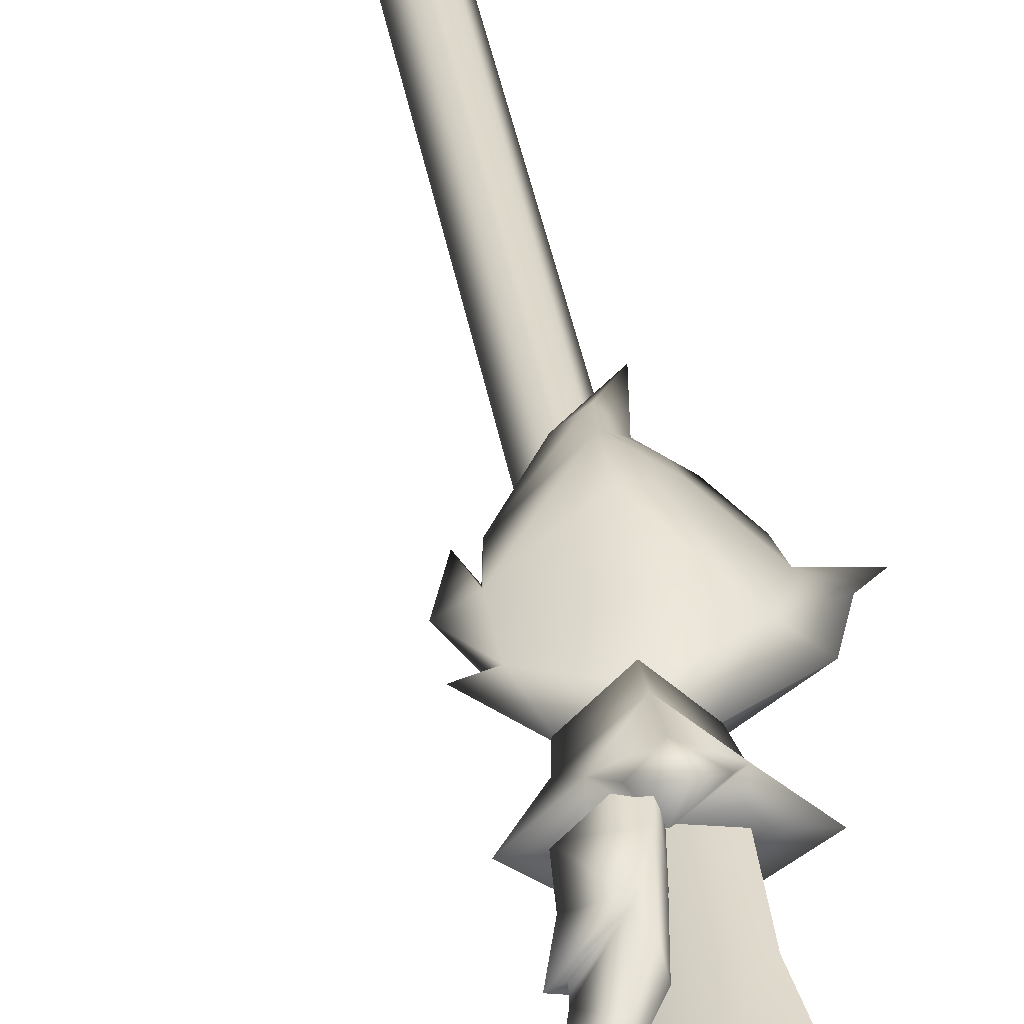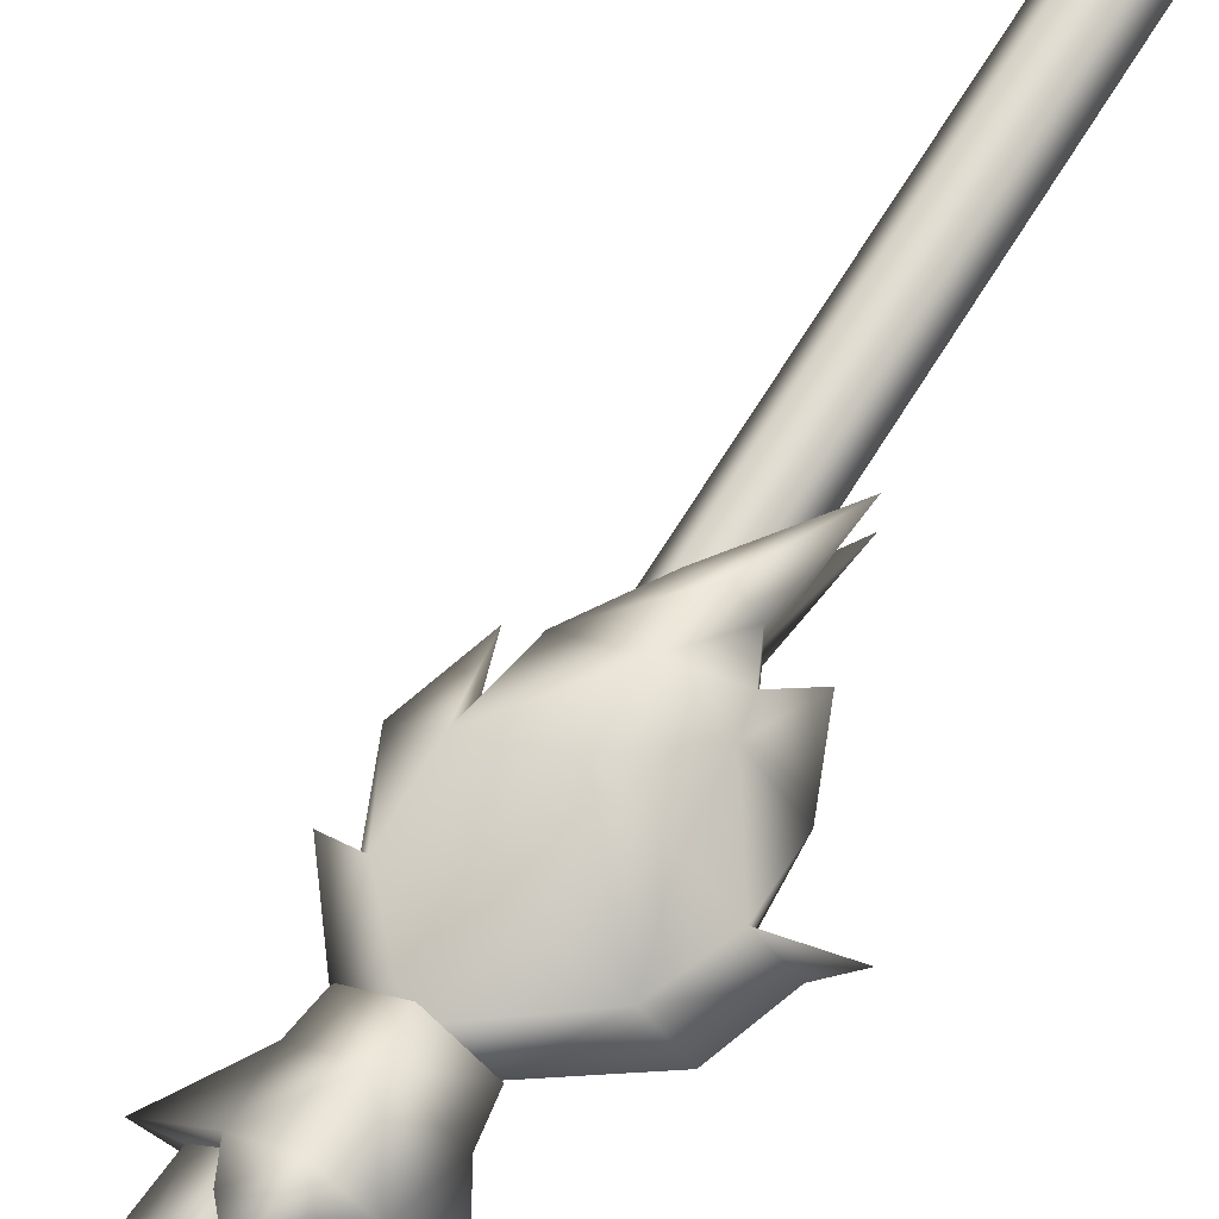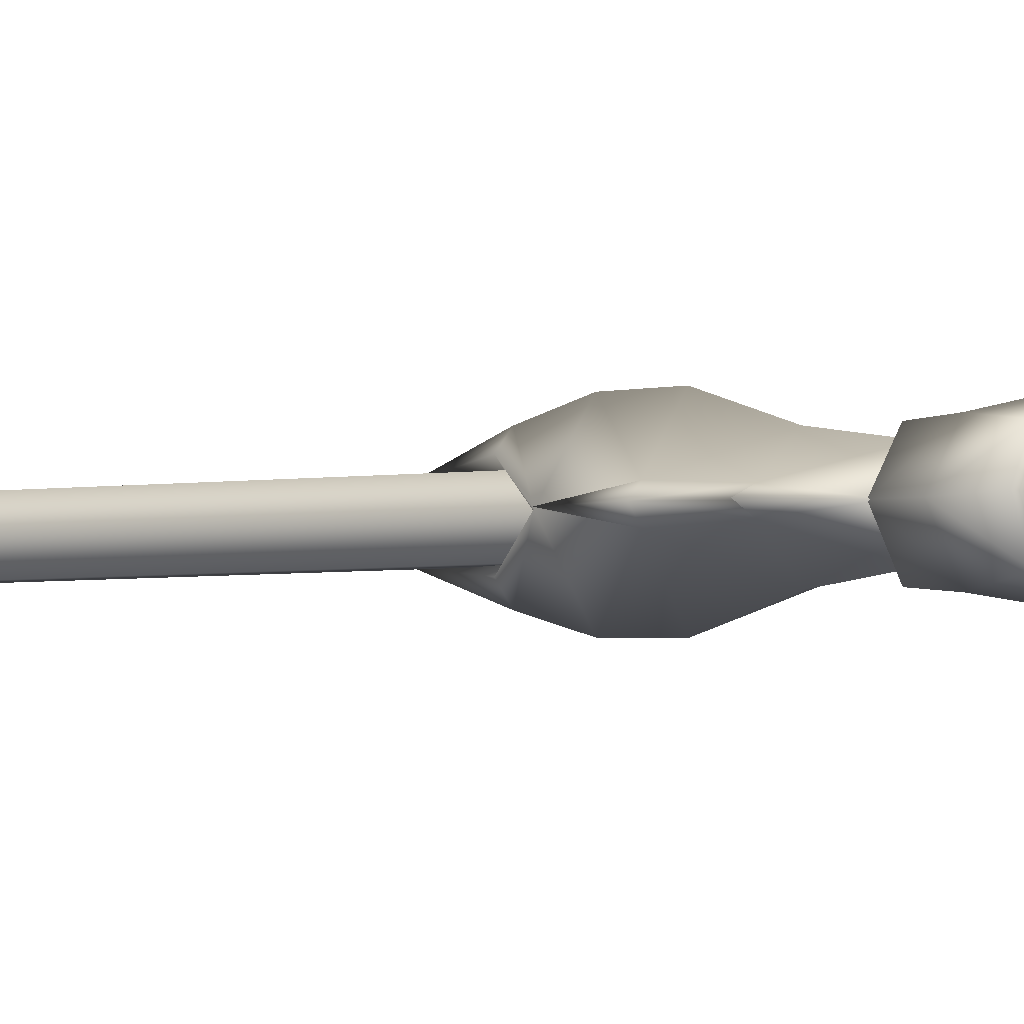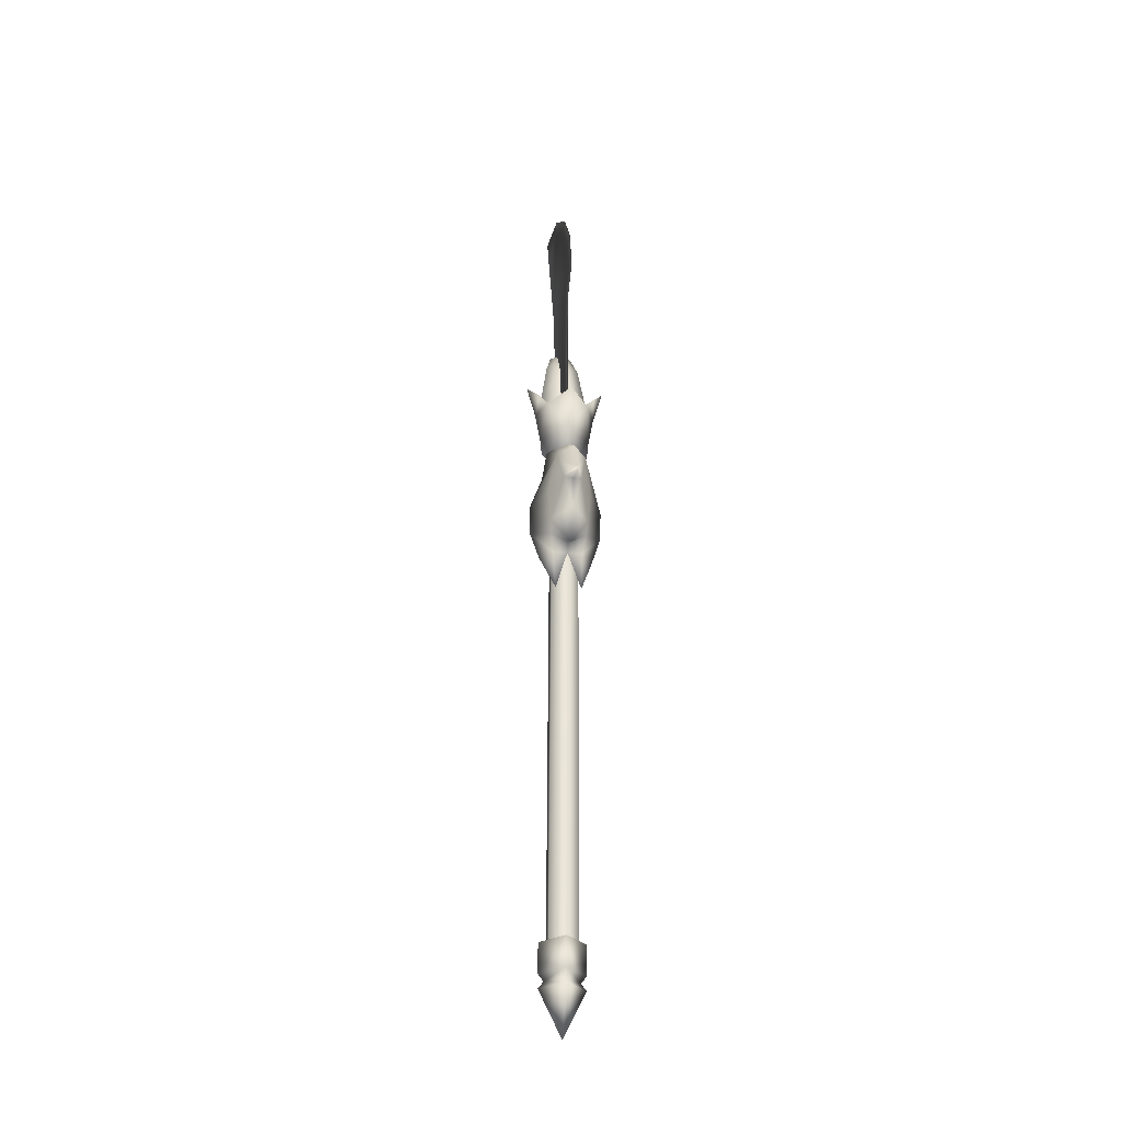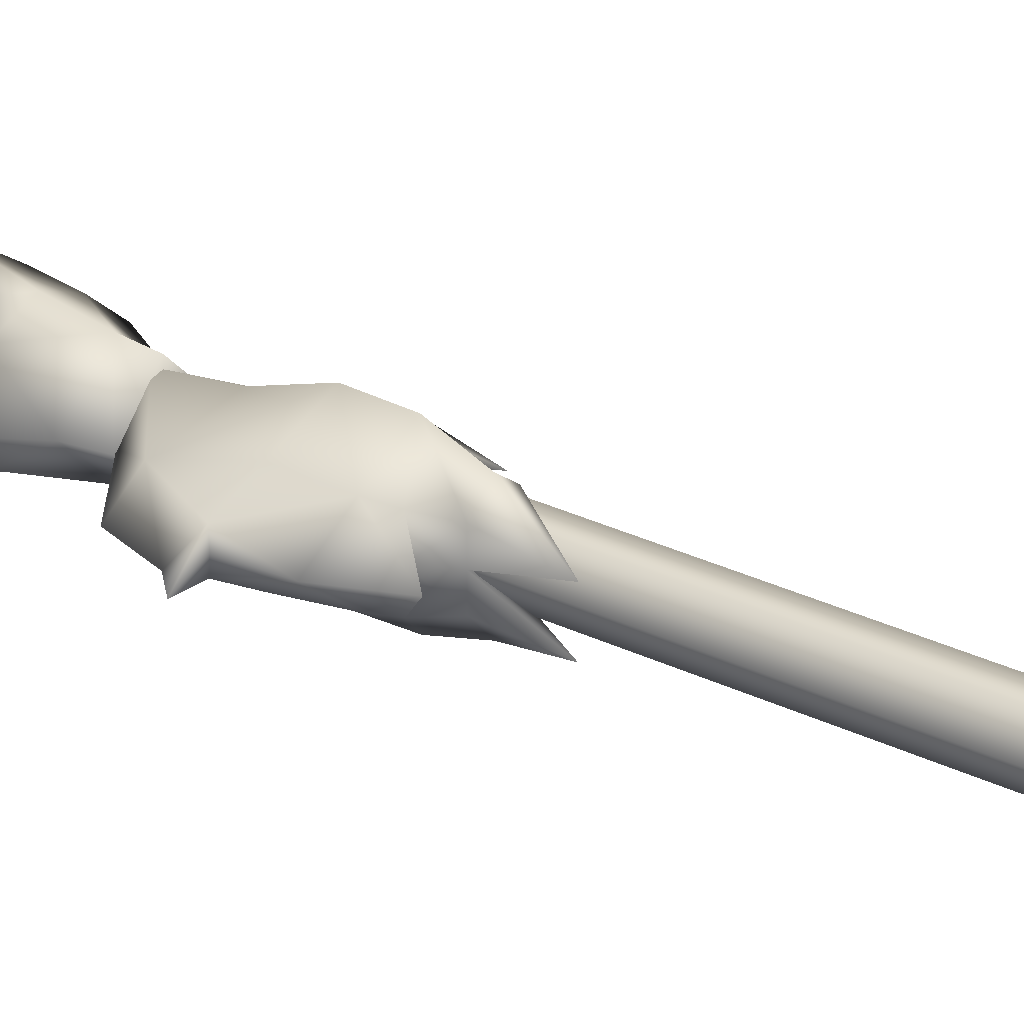
<metadata>
{"format":"obj","ext":"obj","renderer":"f3d","projection":"perspective","resolution":1024,"background":"white","views":[{"elev":32.5,"azim":-8.5,"up":"+Y"},{"elev":69.1,"azim":31.5,"up":"+Y"},{"elev":-3.4,"azim":-62.4,"up":"+Y"},{"elev":-31.2,"azim":80.8,"up":"+Z"},{"elev":27.1,"azim":127.2,"up":"+Y"}]}
</metadata>
<code>
v -0.07562 -9.749e-08 0.9151
v -0.1695 -1.119e-07 0.7938
v -0.1145 -0.01723 0.7938
v -0.002147 -0.06201 0.9151
v -0.1256 -1.103e-07 0.7905
v -0.1707 -1.036e-07 0.6834
v -0.1166 -0.0237 0.6712
v -0.132 -1.131e-07 0.5593
v 0.006284 -0.08113 0.7864
v 0.1459 -0.05039 0.7998
v -0.1114 -1.02e-07 0.6271
v -0.09771 -1.12e-07 0.5434
v 0.01477 -0.1232 0.555
v 0.06855 -9.225e-08 0.904
v 0.2087 -8.812e-08 0.8059
v 0.2456 -8.797e-08 0.6966
v 0.1851 -0.03071 0.6874
v 0.2875 -8.688e-08 0.6544
v 0.1109 -0.07313 0.6744
v 0.01276 -0.1256 0.6589
v 0.1011 -0.0646 0.5655
v 0.1824 -1.012e-07 0.5773
v 0.1867 -9.03e-08 0.6842
v 0.1332 -9.479e-08 0.4611
v 0.09026 -0.0597 0.5166
v 0.06329 -0.0512 0.4605
v 0.02545 -0.09319 0.4558
v -0.01855 -0.06162 0.4578
v 0.08502 -0.04398 0.3083
v 0.09026 -9.577e-08 0.5166
v 0.06329 -9.74e-08 0.4605
v 0.06329 -9.74e-08 0.4605
v 0.1851 0.03071 0.6874
v 0.1459 0.05039 0.7998
v 0.1109 0.07313 0.6744
v 0.01276 0.1256 0.6589
v 0.1011 0.0646 0.5655
v 0.01477 0.1232 0.555
v -0.1166 0.0237 0.6712
v -0.1145 0.01723 0.7938
v 0.006284 0.08113 0.7864
v -0.002147 0.06201 0.9151
v 0.09026 0.0597 0.5166
v 0.06329 0.0512 0.4605
v 0.02545 0.09319 0.4558
v 0.08502 0.04398 0.3083
v -0.01855 0.06162 0.4578
v 0.02477 -0.04661 0.9323
v 0.0599 -0.008801 -0.9286
v 0.05168 -9.256e-08 0.9323
v 0.03299 -0.05542 -0.9286
v -0.02906 -0.04661 0.9323
v -0.02084 -0.05542 -0.9286
v -0.05597 -9.657e-08 0.9323
v -0.04775 -0.008801 -0.9286
v 0.02477 0.04661 0.9323
v 0.03299 0.03781 -0.9286
v -0.02906 0.04661 0.9323
v -0.02084 0.03781 -0.9286
v -0.002147 -0.08756 0.9631
v -0.08478 -9.802e-08 0.8985
v -0.002147 -0.08113 0.8985
v -0.09474 -1.072e-07 0.9631
v -0.07888 -0.07225 1.07
v -0.168 -9.904e-08 1.085
v -0.002147 -0.105 1.064
v -0.05327 -0.09833 1.121
v -0.002147 -0.1371 1.181
v 0.08048 -9.186e-08 0.8985
v 0.09045 -1.003e-07 0.9631
v 0.07458 -0.07225 1.07
v 0.1637 -8.668e-08 1.085
v 0.04898 -0.09833 1.121
v -0.002147 0.08756 0.9631
v -0.002147 0.08113 0.8985
v -0.07888 0.07225 1.07
v -0.002147 0.105 1.064
v -0.05327 0.09833 1.121
v -0.002147 0.1371 1.181
v 0.07458 0.07225 1.07
v 0.04898 0.09833 1.121
v -0.08478 -9.802e-08 0.8985
v -0.002147 -9.494e-08 0.8985
v -0.002147 -0.08113 0.8985
v 0.08048 -9.186e-08 0.8985
v -0.002147 0.08113 0.8985
v -0.002029 -9.307e-08 1.066
v -0.05327 -0.09833 1.121
v -0.002147 -0.1371 1.181
v -0.07888 -0.07225 1.07
v -0.07509 -9.571e-08 1.073
v -0.168 -9.904e-08 1.085
v 0.04898 -0.09833 1.121
v 0.07458 -0.07225 1.07
v 0.0708 -9.027e-08 1.073
v 0.1637 -8.668e-08 1.085
v -0.07888 0.07225 1.07
v -0.05327 0.09833 1.121
v -0.002147 0.1371 1.181
v 0.04898 0.09833 1.121
v 0.07458 0.07225 1.07
v 0.006075 -0.06689 -1.034
v -0.06989 -0.008801 -1.057
v 0.006075 -0.08402 -1.057
v -0.04529 -0.008801 -1.034
v -0.06989 -0.008801 -1.011
v 0.006075 -0.08402 -1.011
v -0.06989 -0.008801 -0.9098
v 0.006075 -0.08402 -0.9098
v 0.08204 -0.008801 -1.057
v 0.05744 -0.008801 -1.034
v 0.08204 -0.008801 -1.011
v 0.08204 -0.008801 -0.9098
v 0.006075 -0.008801 -1.212
v 0.006075 0.04929 -1.034
v 0.006075 0.06642 -1.057
v 0.006075 0.06642 -1.011
v 0.006075 0.06642 -0.9098
v 0.006075 -0.08402 -0.9098
v 0.006075 -0.008801 -0.9098
v -0.06989 -0.008801 -0.9098
v 0.08204 -0.008801 -0.9098
v 0.006075 0.06642 -0.9098
v -0.0152 -0.08507 1.065
v -0.0178 -1.019e-07 1.179
v -0.002029 -9.307e-08 1.066
v -0.03254 -0.07938 1.166
v -0.03869 -9.163e-08 1.317
v -0.05123 -0.05843 1.311
v -0.07851 -1.017e-07 1.402
v -0.09151 -0.03719 1.395
v -0.1661 -1.044e-07 1.45
v -0.0152 0.08507 1.065
v -0.03254 0.07938 1.166
v -0.09151 0.03719 1.395
v -0.05123 0.05843 1.311
v -0.1128 -9.718e-08 1.067
v -0.1225 -1.058e-07 1.179
v -0.06742 -0.05895 1.238
v -0.1532 -9.612e-08 1.297
v -0.06382 -0.04598 1.24
v -0.03254 -0.07938 1.166
v -0.05123 -0.05843 1.311
v -0.09151 -0.03719 1.395
v -0.1282 -9.535e-08 1.282
v -0.1127 -9.719e-08 1.066
v -0.0152 -0.08507 1.065
v -0.1126 -9.719e-08 1.066
v -0.1333 -9.511e-08 1.321
v -0.1661 -1.044e-07 1.45
v -0.06742 0.05895 1.238
v -0.06382 0.04598 1.24
v -0.03254 0.07938 1.166
v -0.05123 0.05843 1.311
v -0.09151 0.03719 1.395
v -0.0152 0.08507 1.065
v -0.1496 -0.01728 1.642
v 0.06707 -0.001304 1.271
v 0.09388 -0.001304 1.57
v -0.1064 -0.01482 1.274
v 0.1645 -0.001304 1.641
v 0.13 -0.001304 1.811
v -0.1064 -8.509e-08 1.274
v -0.1496 -9.212e-08 1.642
v -0.2557 -8.29e-08 1.968
v -0.2557 -0.0178 1.968
v -0.1755 -0.001304 2.132
v 0.003616 -0.001304 1.988
v -0.412 -0.001304 2.213
v -0.3996 -8.574e-08 2.193
v 0.07629 -0.001304 1.066
v -0.08798 -0.01688 1.063
v -0.08798 -8.677e-08 1.063
v -0.412 0.001304 2.213
v -0.2557 0.0178 1.968
v -0.1755 0.001304 2.132
v -0.1496 0.01728 1.642
v 0.003616 0.001304 1.988
v -0.1064 0.01482 1.274
v 0.06707 0.001304 1.271
v 0.09388 0.001304 1.57
v 0.1645 0.001304 1.641
v 0.13 0.001304 1.811
v 0.07629 0.001304 1.066
v -0.08798 0.01688 1.063
o yan_liang_3_w_0
f 1 2 3
f 1 3 4
f 3 2 5
f 3 5 6
f 3 6 7
f 8 7 6
f 3 7 9
f 4 3 9
f 9 10 4
f 7 8 11
f 11 12 7
f 7 12 13
f 4 10 14
f 14 10 15
f 16 15 10
f 16 10 17
f 17 18 16
f 17 10 19
f 19 10 20
f 9 7 20
f 7 13 20
f 20 10 9
f 20 21 19
f 20 13 21
f 21 17 19
f 22 17 21
f 17 23 18
f 22 23 17
f 21 24 22
f 25 24 21
f 13 25 21
f 26 25 13
f 26 13 27
f 12 27 13
f 12 28 27
f 28 29 27
f 27 29 26
f 30 25 26
f 30 24 25
f 30 26 31
f 29 31 26
f 32 29 28
f 32 28 12
f 33 18 23
f 22 33 23
f 33 16 18
f 16 33 34
f 16 34 15
f 33 35 34
f 14 15 34
f 35 36 34
f 36 35 37
f 37 35 33
f 22 37 33
f 36 37 38
f 39 38 12
f 39 36 38
f 11 39 12
f 39 11 8
f 8 6 39
f 40 39 6
f 40 41 39
f 41 36 39
f 36 41 34
f 41 42 34
f 42 14 34
f 42 41 40
f 1 42 40
f 1 40 2
f 40 5 2
f 40 6 5
f 37 22 24
f 43 37 24
f 38 37 43
f 44 38 43
f 44 45 38
f 45 44 46
f 47 45 46
f 12 45 47
f 30 44 43
f 30 43 24
f 30 31 44
f 46 44 31
f 32 47 46
f 32 12 47
f 12 38 45
f 48 49 50
f 48 51 49
f 52 51 48
f 52 53 51
f 54 53 52
f 54 55 53
f 56 50 49
f 56 49 57
f 58 56 57
f 58 57 59
f 54 59 55
f 54 58 59
f 60 61 62
f 60 63 61
f 63 60 64
f 63 64 65
f 64 60 66
f 66 67 64
f 67 66 68
f 60 62 69
f 60 69 70
f 70 71 60
f 71 66 60
f 70 72 71
f 73 68 66
f 66 71 73
f 74 61 63
f 74 70 69
f 74 75 61
f 74 69 75
f 63 76 74
f 63 65 76
f 76 77 74
f 77 76 78
f 78 79 77
f 70 74 80
f 70 80 72
f 80 74 77
f 81 77 79
f 77 81 80
f 82 83 84
f 85 84 83
f 82 86 83
f 85 83 86
f 87 88 89
f 87 90 88
f 90 87 91
f 90 91 92
f 87 89 93
f 87 93 94
f 94 95 87
f 94 96 95
f 97 91 87
f 97 92 91
f 87 98 97
f 87 99 98
f 87 100 99
f 87 101 100
f 101 87 95
f 101 95 96
f 102 103 104
f 102 105 103
f 102 106 105
f 102 107 106
f 108 106 107
f 108 107 109
f 102 104 110
f 102 110 111
f 102 112 107
f 102 111 112
f 113 107 112
f 113 109 107
f 103 114 104
f 114 110 104
f 115 103 105
f 115 105 106
f 115 111 110
f 115 112 111
f 115 116 103
f 115 110 116
f 103 116 114
f 114 116 110
f 115 106 117
f 108 117 106
f 115 117 112
f 113 112 117
f 108 118 117
f 113 117 118
f 119 120 121
f 119 122 120
f 123 121 120
f 123 120 122
f 124 125 126
f 124 127 125
f 127 128 125
f 127 129 128
f 129 130 128
f 129 131 130
f 132 130 131
f 125 133 126
f 125 134 133
f 128 134 125
f 130 132 135
f 130 136 128
f 130 135 136
f 128 136 134
f 137 138 139
f 139 138 140
f 141 139 140
f 139 141 142
f 143 142 141
f 143 141 144
f 141 140 145
f 139 146 137
f 139 142 146
f 146 142 147
f 146 147 148
f 141 145 149
f 141 149 144
f 144 149 150
f 138 137 151
f 138 151 140
f 146 151 137
f 140 152 145
f 140 151 152
f 145 152 149
f 152 151 153
f 146 153 151
f 153 154 152
f 152 154 155
f 149 155 150
f 149 152 155
f 156 146 148
f 156 153 146
f 157 158 159
f 157 160 158
f 157 159 161
f 157 161 162
f 163 160 157
f 163 157 164
f 157 165 164
f 157 166 165
f 167 166 157
f 157 168 167
f 157 162 168
f 166 167 169
f 169 165 166
f 169 170 165
f 171 158 160
f 171 160 172
f 160 173 172
f 160 163 173
f 174 165 170
f 174 175 165
f 175 174 176
f 176 177 175
f 163 164 177
f 177 165 175
f 177 164 165
f 177 176 178
f 163 177 179
f 177 180 179
f 177 181 180
f 177 182 181
f 177 183 182
f 177 178 183
f 184 179 180
f 184 185 179
f 179 185 173
f 179 173 163

</code>
